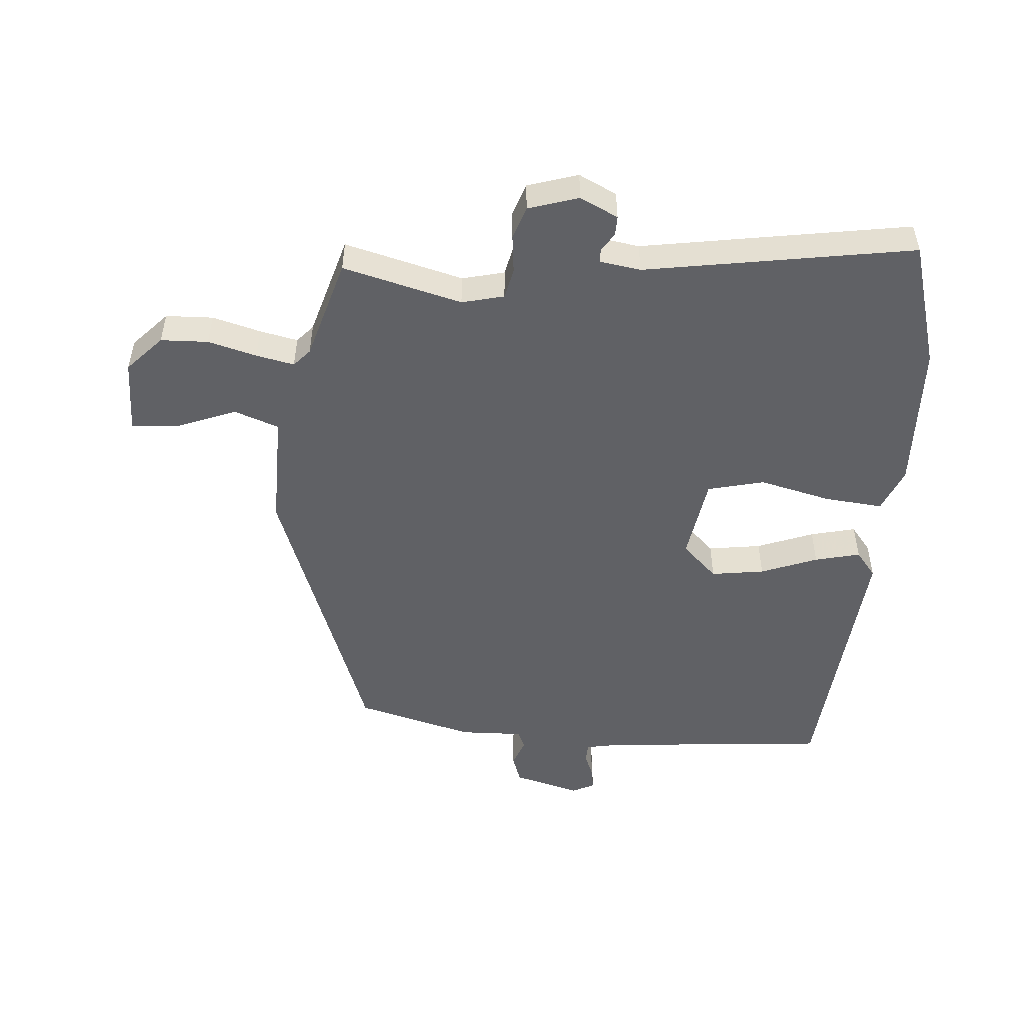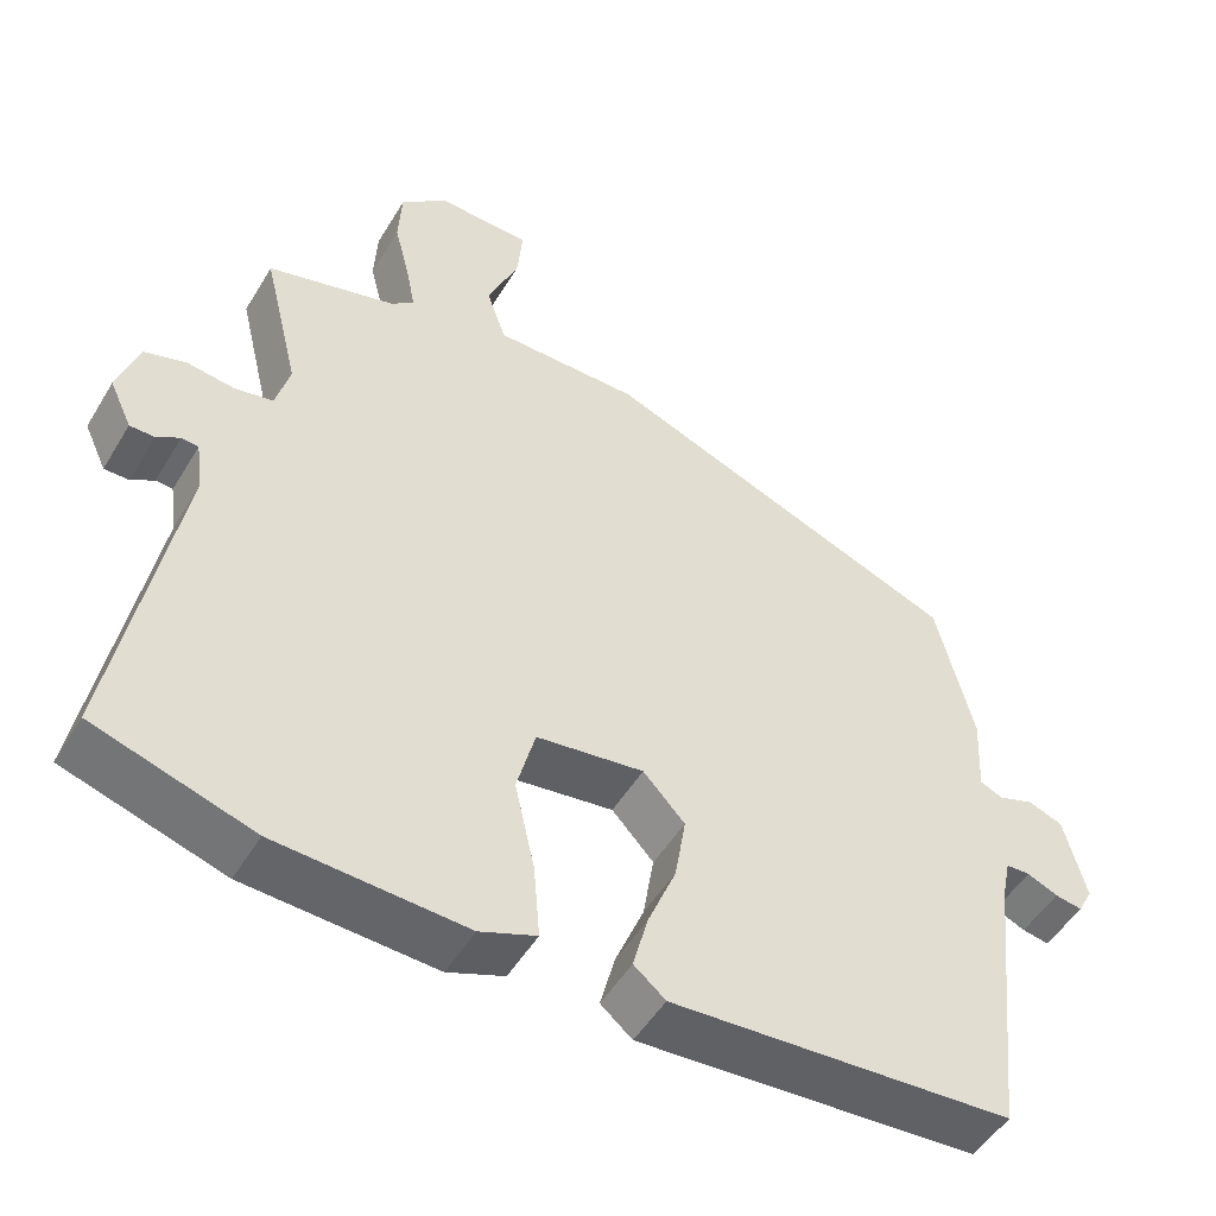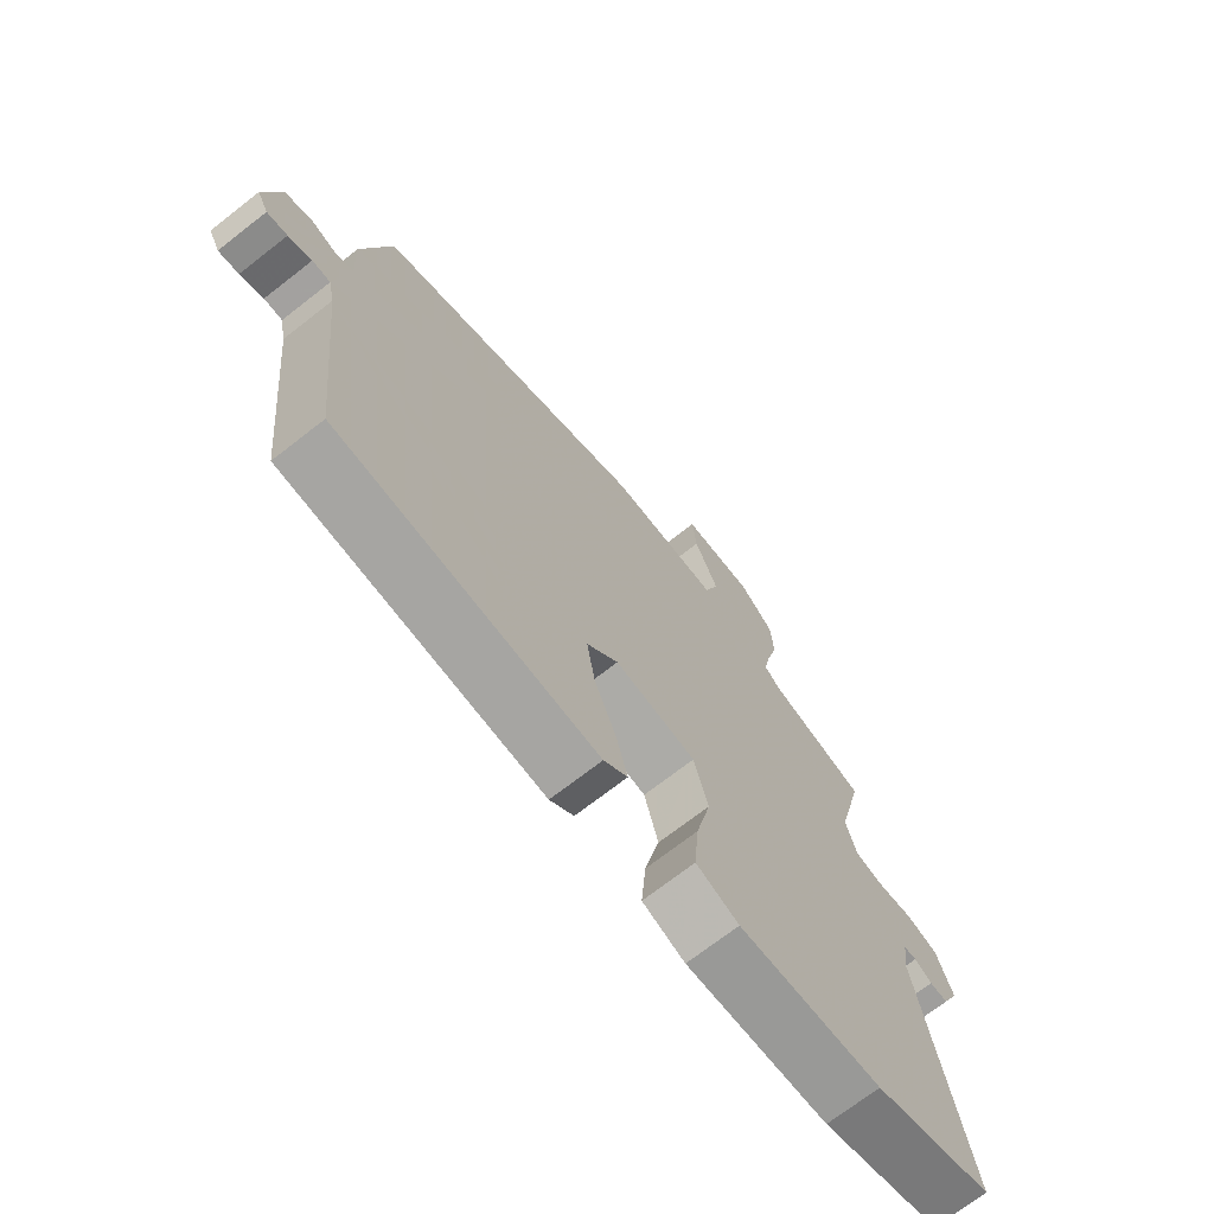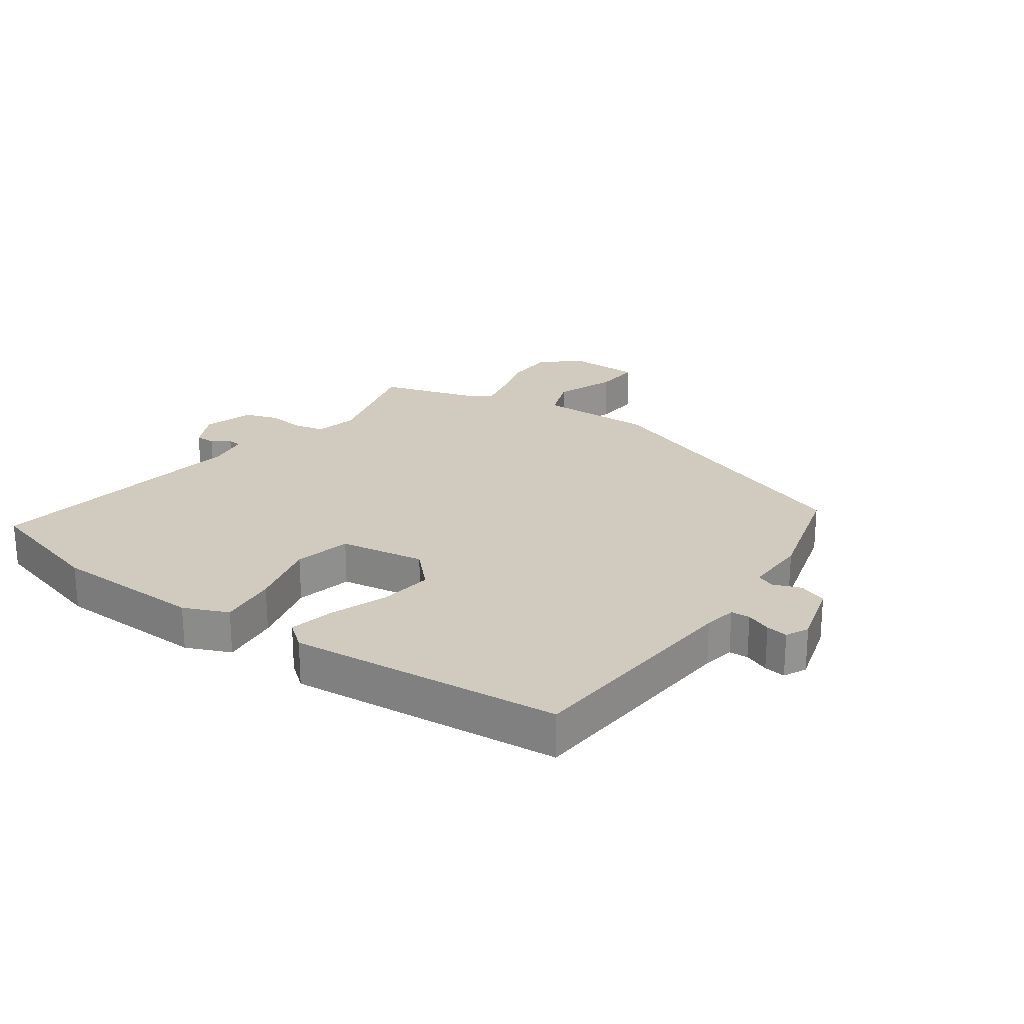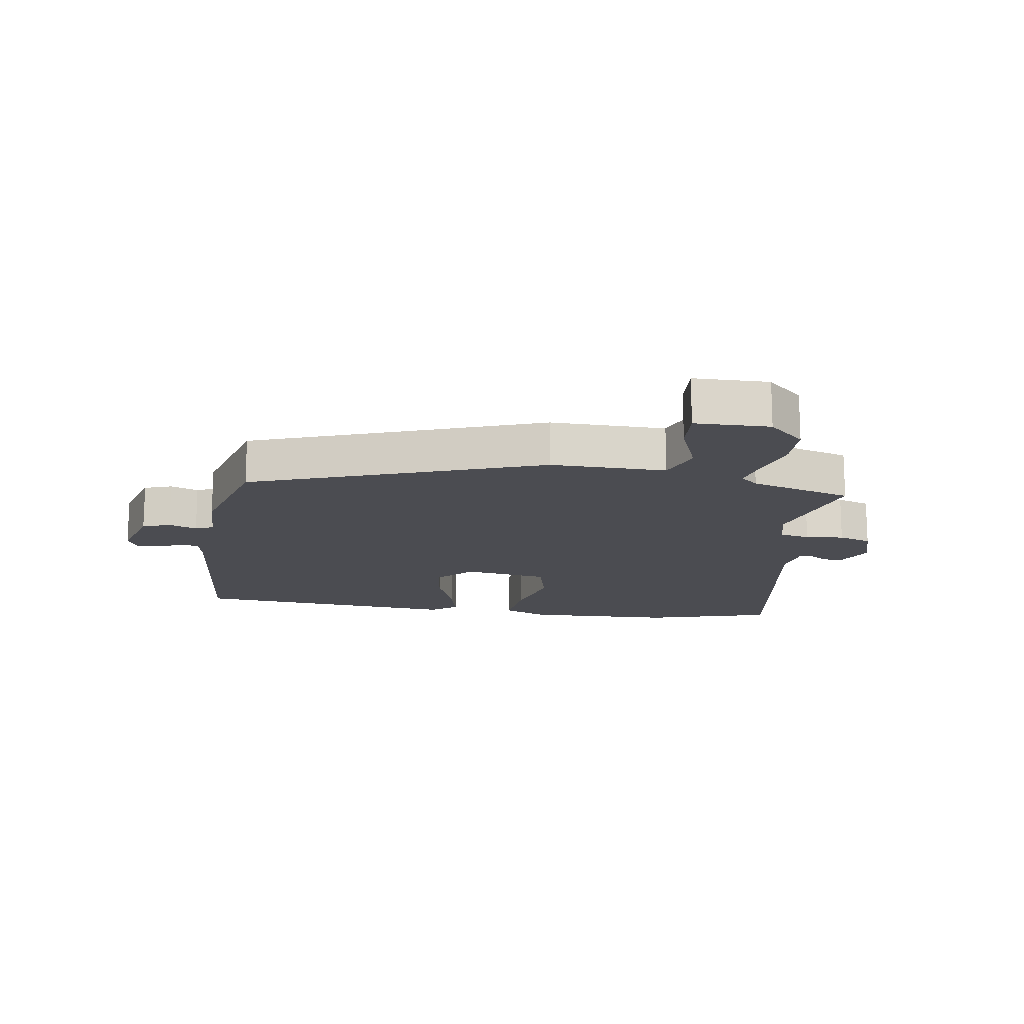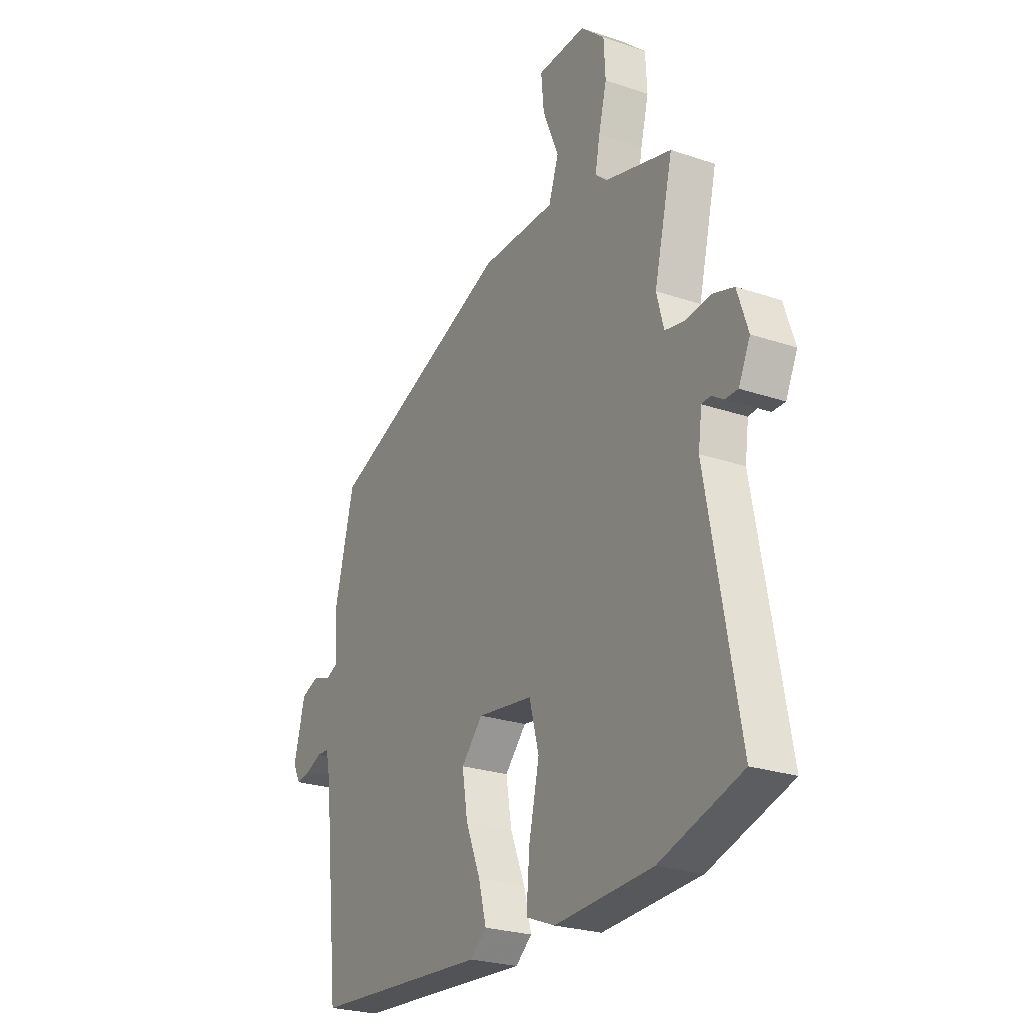
<metadata>
{"format":"obj","ext":"obj","renderer":"f3d","projection":"perspective","resolution":1024,"background":"white","views":[{"elev":-50.3,"azim":84.5,"up":"+Y"},{"elev":-50.4,"azim":149.9,"up":"+Z"},{"elev":-71.0,"azim":-52.0,"up":"+Z"},{"elev":23.6,"azim":-146.2,"up":"+Y"},{"elev":-15.3,"azim":-9.8,"up":"+Y"},{"elev":-25.1,"azim":61.2,"up":"+Z"}]}
</metadata>
<code>
v -0.481 0.07 0.358
v -0.014 0.07 0.538
v 0.174 0.07 0.539
v 0.199 0.07 0.612
v 0.159 0.07 0.709
v 0.152 0.07 0.784
v 0.274 0.07 0.788
v 0.334 0.07 0.734
v 0.338 0.07 0.657
v 0.318 0.07 0.578
v 0.306 0.07 0.516
v 0.335 0.07 0.491
v 0.502 0.07 0.445
v 0.455 0.07 0.251
v 0.473 0.07 0.183
v 0.523 0.07 0.173
v 0.585 0.07 0.181
v 0.639 0.07 0.164
v 0.666 0.07 0.083
v 0.637 0.07 0.021
v 0.605 0.07 0.021
v 0.575 0.07 0.04
v 0.553 0.07 0.038
v 0.544 0.07 -0.028
v 0.623 0.07 -0.462
v 0.418 0.07 -0.525
v 0.173 0.07 -0.538
v 0.1 0.07 -0.509
v 0.108 0.07 -0.413
v 0.134 0.07 -0.297
v 0.11 0.07 -0.206
v -0.029 0.07 -0.187
v -0.083 0.07 -0.245
v -0.069 0.07 -0.331
v -0.032 0.07 -0.422
v -0.013 0.07 -0.495
v -0.054 0.07 -0.529
v -0.496 0.07 -0.499
v -0.536 0.07 -0.127
v -0.547 0.07 -0.075
v -0.578 0.07 -0.074
v -0.618 0.07 -0.091
v -0.653 0.07 -0.097
v -0.672 0.07 -0.061
v -0.644 0.07 0.048
v -0.599 0.07 0.065
v -0.553 0.07 0.049
v -0.524 0.07 0.062
v -0.529 0.07 0.165
v -0.481 0 0.358
v -0.014 0 0.538
v 0.174 0 0.539
v 0.199 0 0.612
v 0.159 0 0.709
v 0.152 0 0.784
v 0.274 0 0.788
v 0.334 0 0.734
v 0.338 0 0.657
v 0.318 0 0.578
v 0.306 0 0.516
v 0.335 0 0.491
v 0.502 0 0.445
v 0.455 0 0.251
v 0.473 0 0.183
v 0.523 0 0.173
v 0.585 0 0.181
v 0.639 0 0.164
v 0.666 0 0.083
v 0.637 0 0.021
v 0.605 0 0.021
v 0.575 0 0.04
v 0.553 0 0.038
v 0.544 0 -0.028
v 0.623 0 -0.462
v 0.418 0 -0.525
v 0.173 0 -0.538
v 0.1 0 -0.509
v 0.108 0 -0.413
v 0.134 0 -0.297
v 0.11 0 -0.206
v -0.029 0 -0.187
v -0.083 0 -0.245
v -0.069 0 -0.331
v -0.032 0 -0.422
v -0.013 0 -0.495
v -0.054 0 -0.529
v -0.496 0 -0.499
v -0.536 0 -0.127
v -0.547 0 -0.075
v -0.578 0 -0.074
v -0.618 0 -0.091
v -0.653 0 -0.097
v -0.672 0 -0.061
v -0.644 0 0.048
v -0.599 0 0.065
v -0.553 0 0.049
v -0.524 0 0.062
v -0.529 0 0.165
f 1 2 3
f 49 1 3
f 48 49 3
f 45 46 47
f 44 45 47
f 43 44 47
f 42 43 47
f 41 42 47
f 40 41 47 48
f 39 40 48 3
f 37 38 39
f 36 37 39
f 35 36 39
f 34 35 39
f 33 34 39
f 32 33 39 3
f 28 29 30
f 27 28 30
f 26 27 30
f 25 26 30
f 24 25 30
f 23 24 30 31
f 20 21 22
f 19 20 22
f 18 19 22
f 17 18 22
f 16 17 22
f 15 16 22 23
f 12 13 14
f 11 12 14 15
f 8 9 10
f 7 8 10
f 6 7 10
f 5 6 10
f 4 5 10
f 4 10 11
f 32 3 4
f 31 32 4
f 23 31 4
f 15 23 4
f 4 11 15
f 52 51 50
f 52 50 98
f 52 98 97
f 96 95 94
f 96 94 93
f 96 93 92
f 96 92 91
f 96 91 90
f 97 96 90 89
f 52 97 89 88
f 88 87 86
f 88 86 85
f 88 85 84
f 88 84 83
f 88 83 82
f 52 88 82 81
f 79 78 77
f 79 77 76
f 79 76 75
f 79 75 74
f 79 74 73
f 80 79 73 72
f 71 70 69
f 71 69 68
f 71 68 67
f 71 67 66
f 71 66 65
f 72 71 65 64
f 63 62 61
f 64 63 61 60
f 59 58 57
f 59 57 56
f 59 56 55
f 59 55 54
f 59 54 53
f 60 59 53
f 53 52 81
f 53 81 80
f 53 80 72
f 53 72 64
f 64 60 53
f 1 50 51 2
f 2 51 52 3
f 3 52 53 4
f 4 53 54 5
f 5 54 55 6
f 6 55 56 7
f 7 56 57 8
f 8 57 58 9
f 9 58 59 10
f 10 59 60 11
f 11 60 61 12
f 12 61 62 13
f 13 62 63 14
f 14 63 64 15
f 15 64 65 16
f 16 65 66 17
f 17 66 67 18
f 18 67 68 19
f 19 68 69 20
f 20 69 70 21
f 21 70 71 22
f 22 71 72 23
f 23 72 73 24
f 24 73 74 25
f 25 74 75 26
f 26 75 76 27
f 27 76 77 28
f 28 77 78 29
f 29 78 79 30
f 30 79 80 31
f 31 80 81 32
f 32 81 82 33
f 33 82 83 34
f 34 83 84 35
f 35 84 85 36
f 36 85 86 37
f 37 86 87 38
f 38 87 88 39
f 39 88 89 40
f 40 89 90 41
f 41 90 91 42
f 42 91 92 43
f 43 92 93 44
f 44 93 94 45
f 45 94 95 46
f 46 95 96 47
f 47 96 97 48
f 48 97 98 49
f 49 98 50 1

</code>
